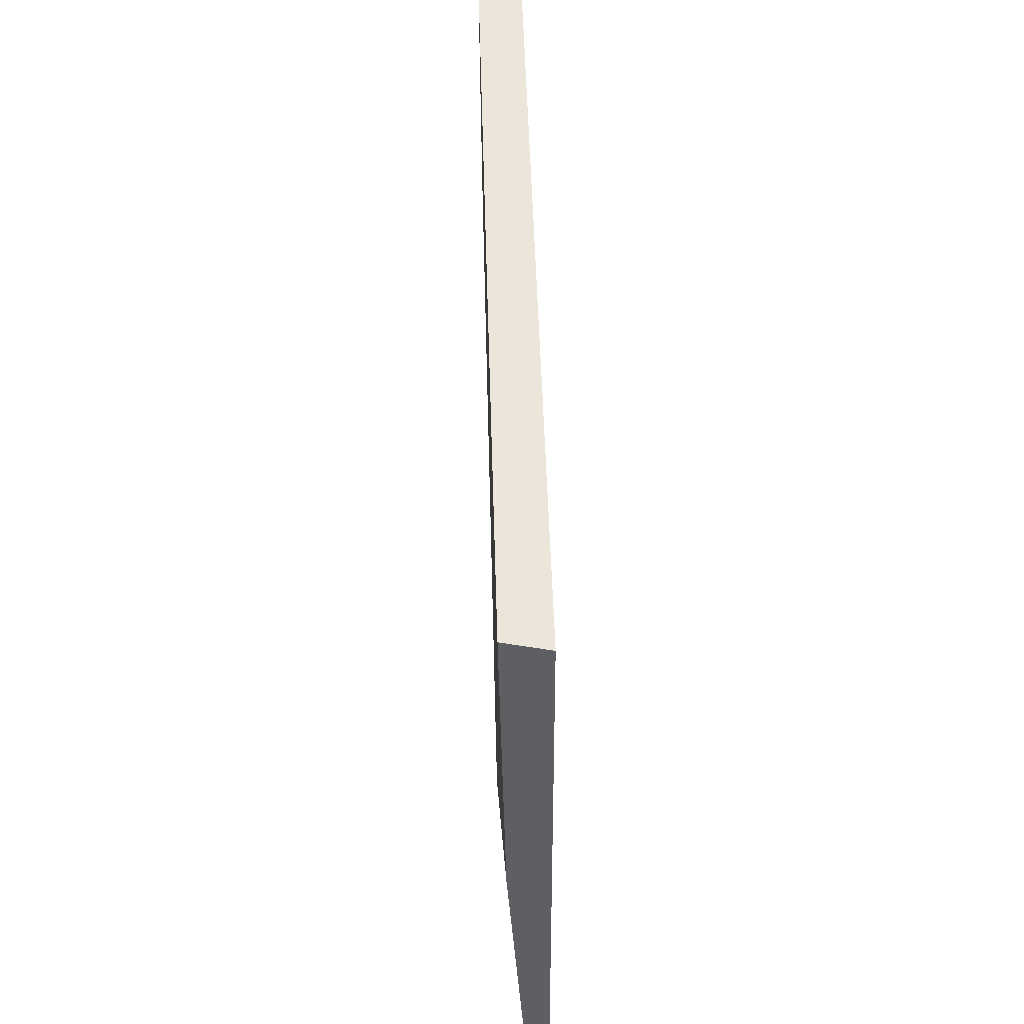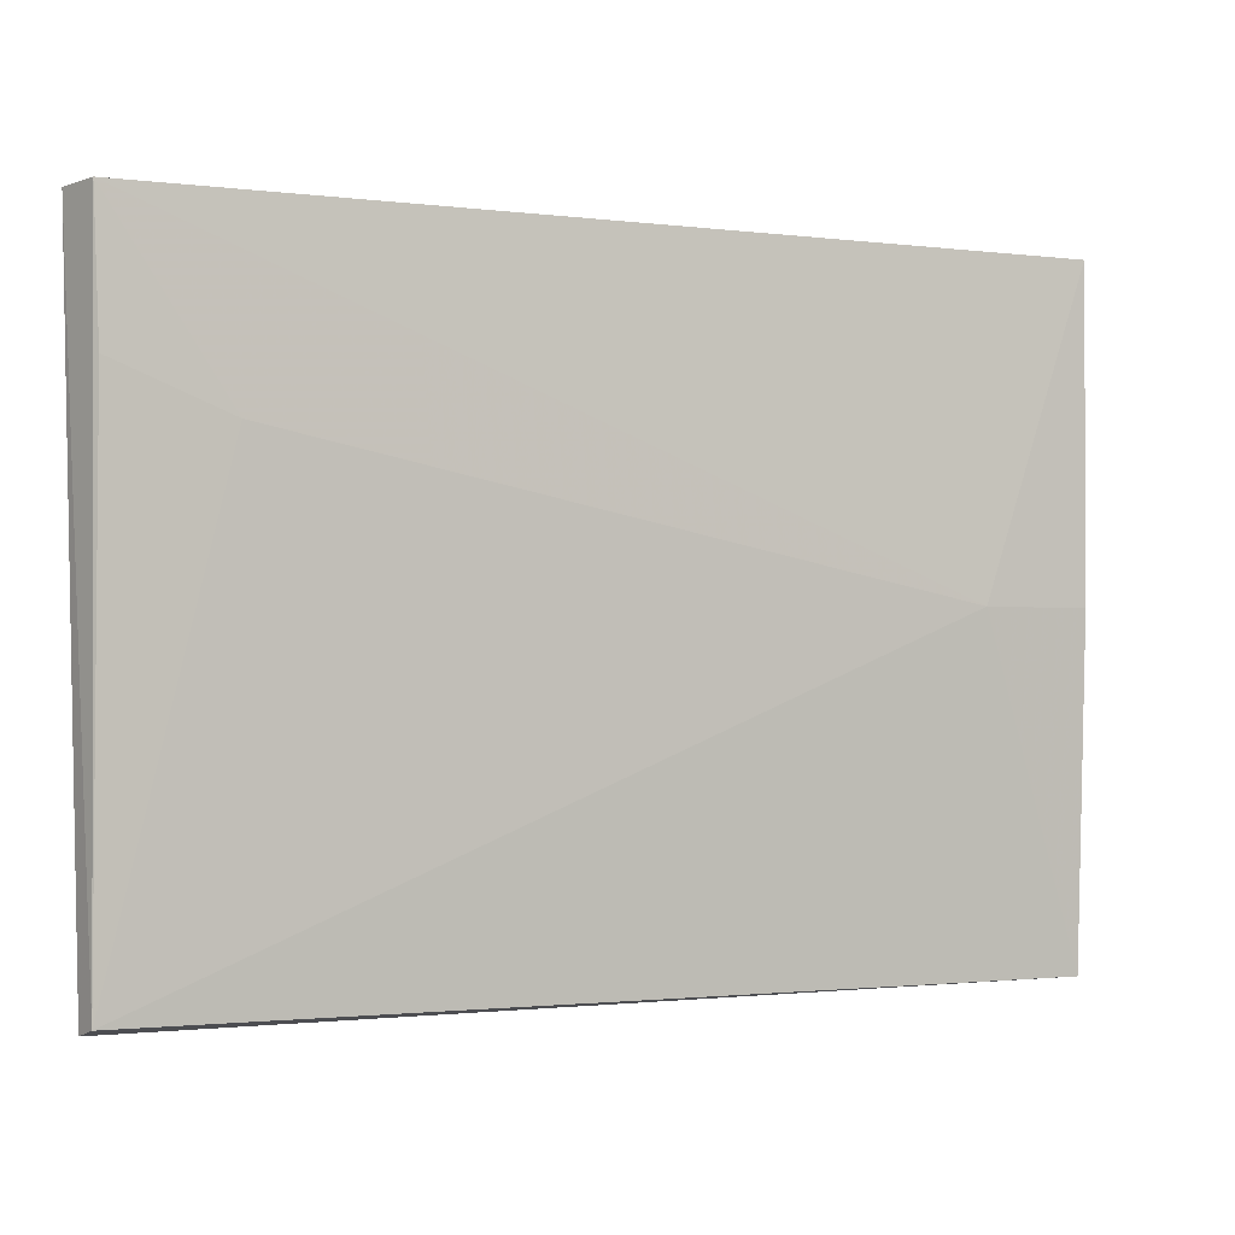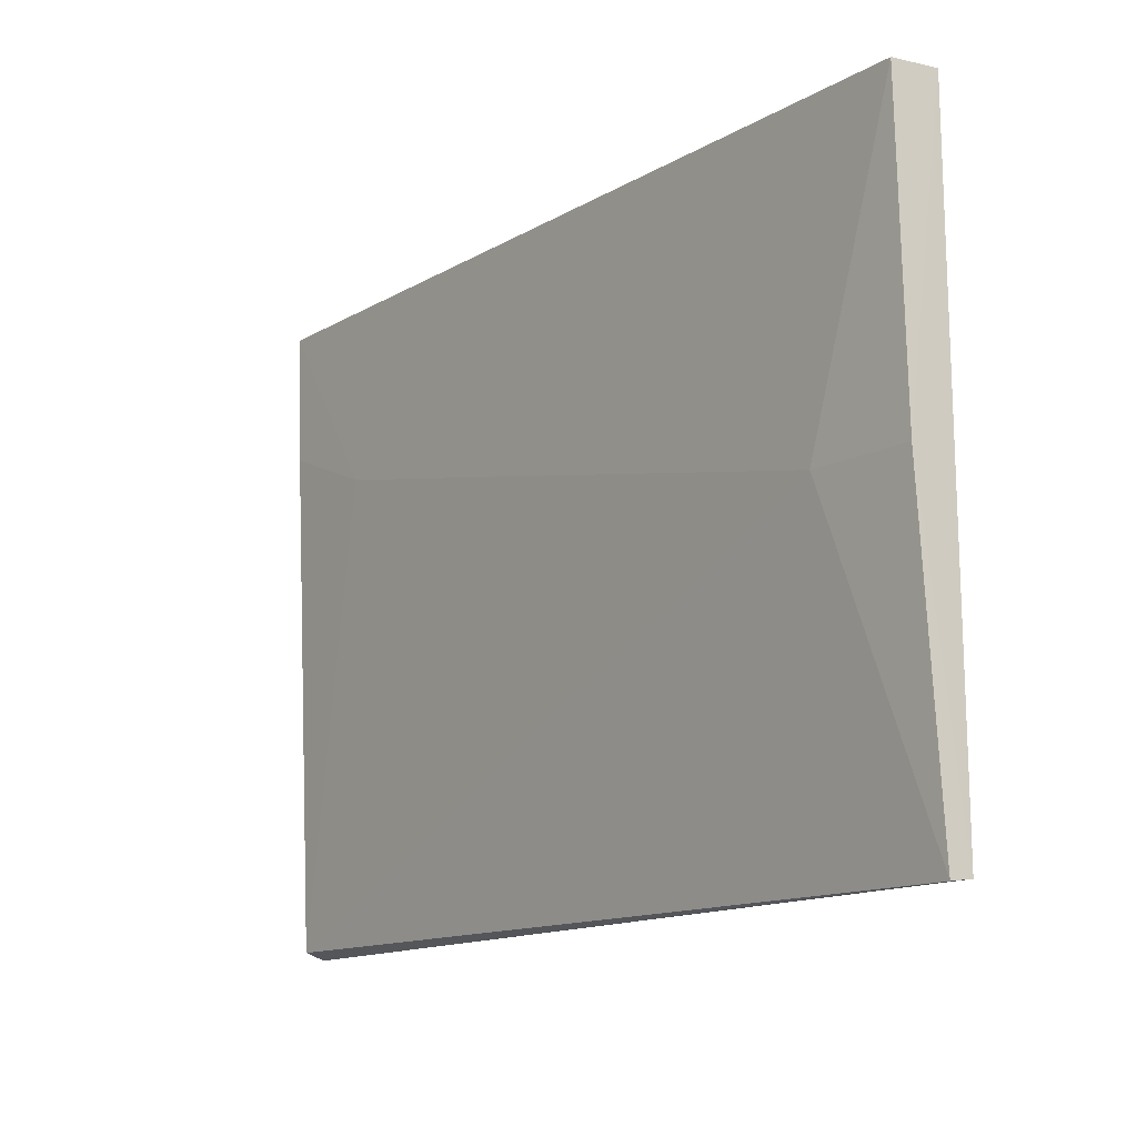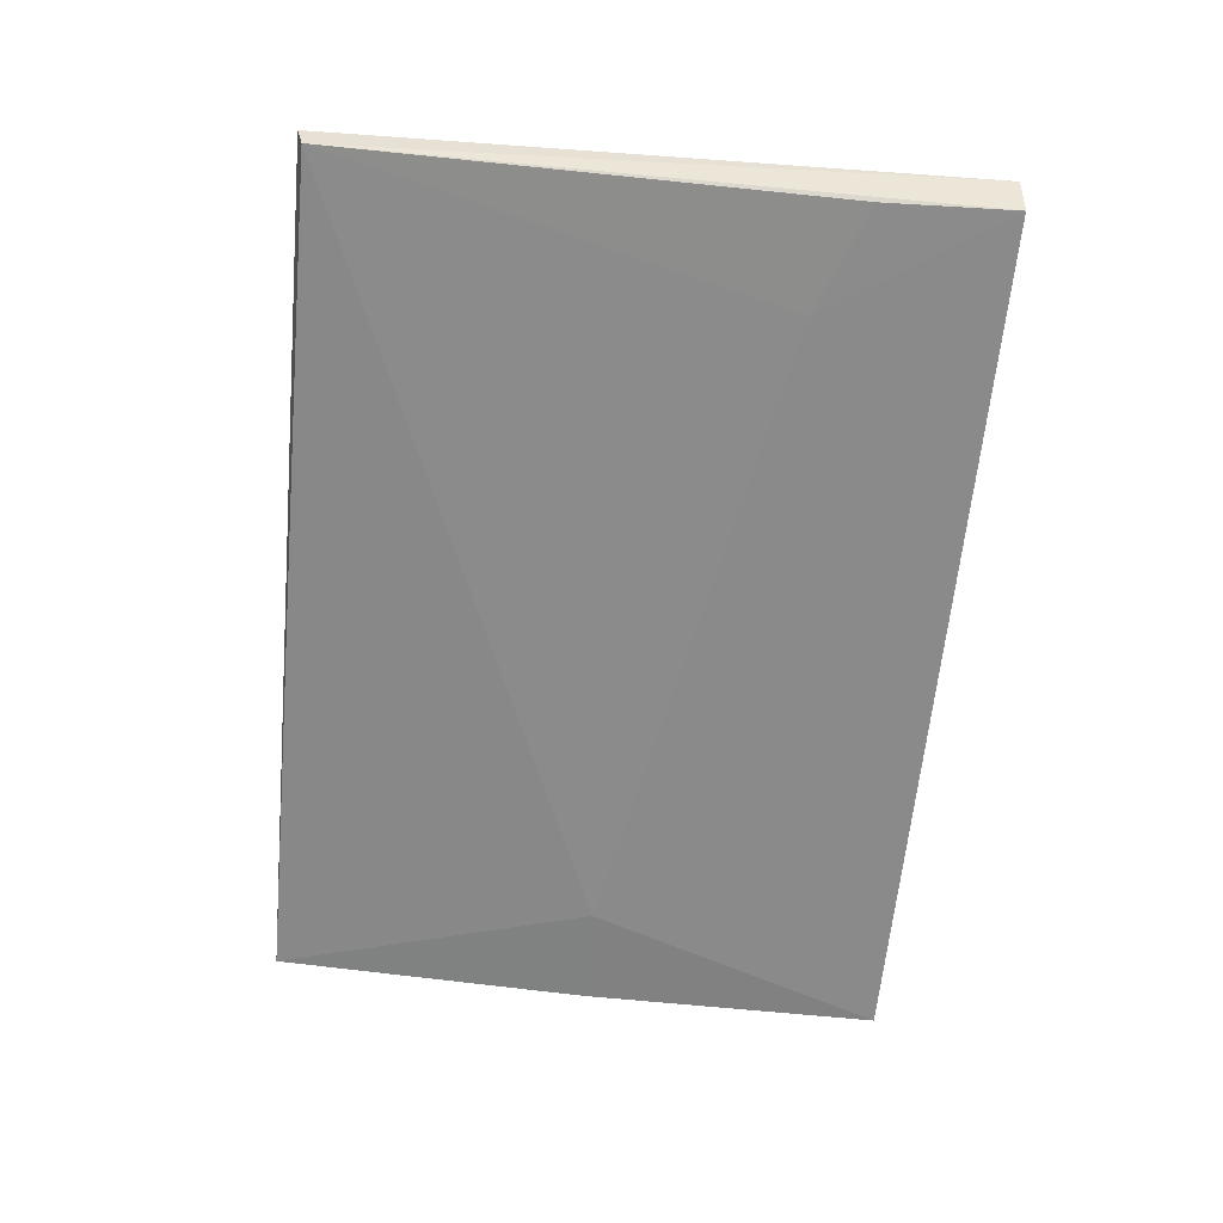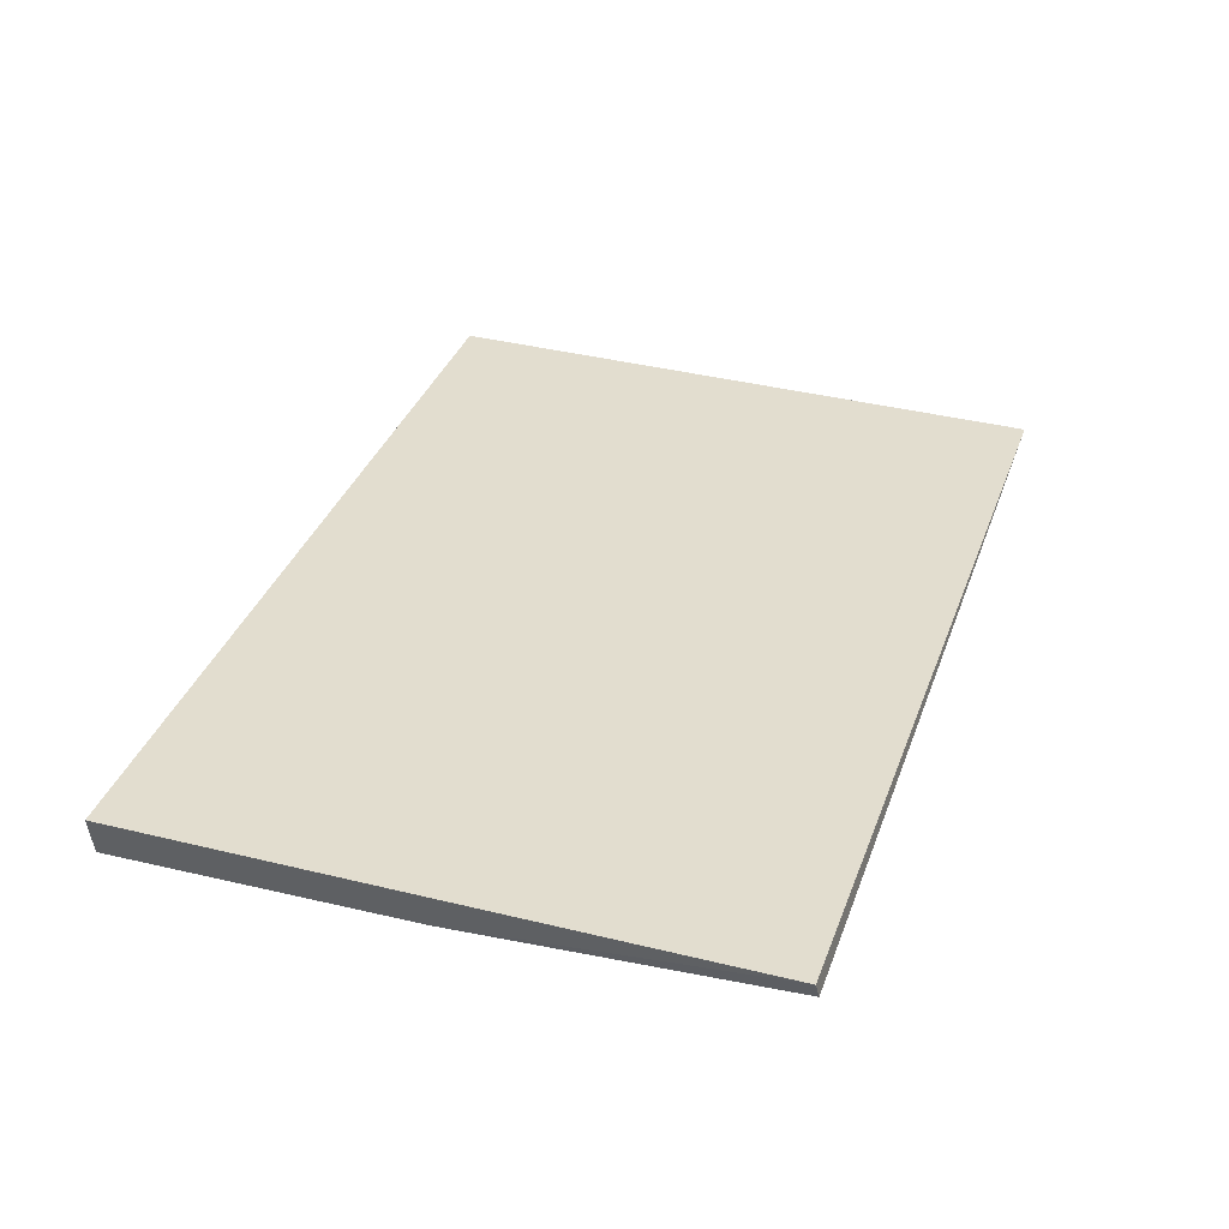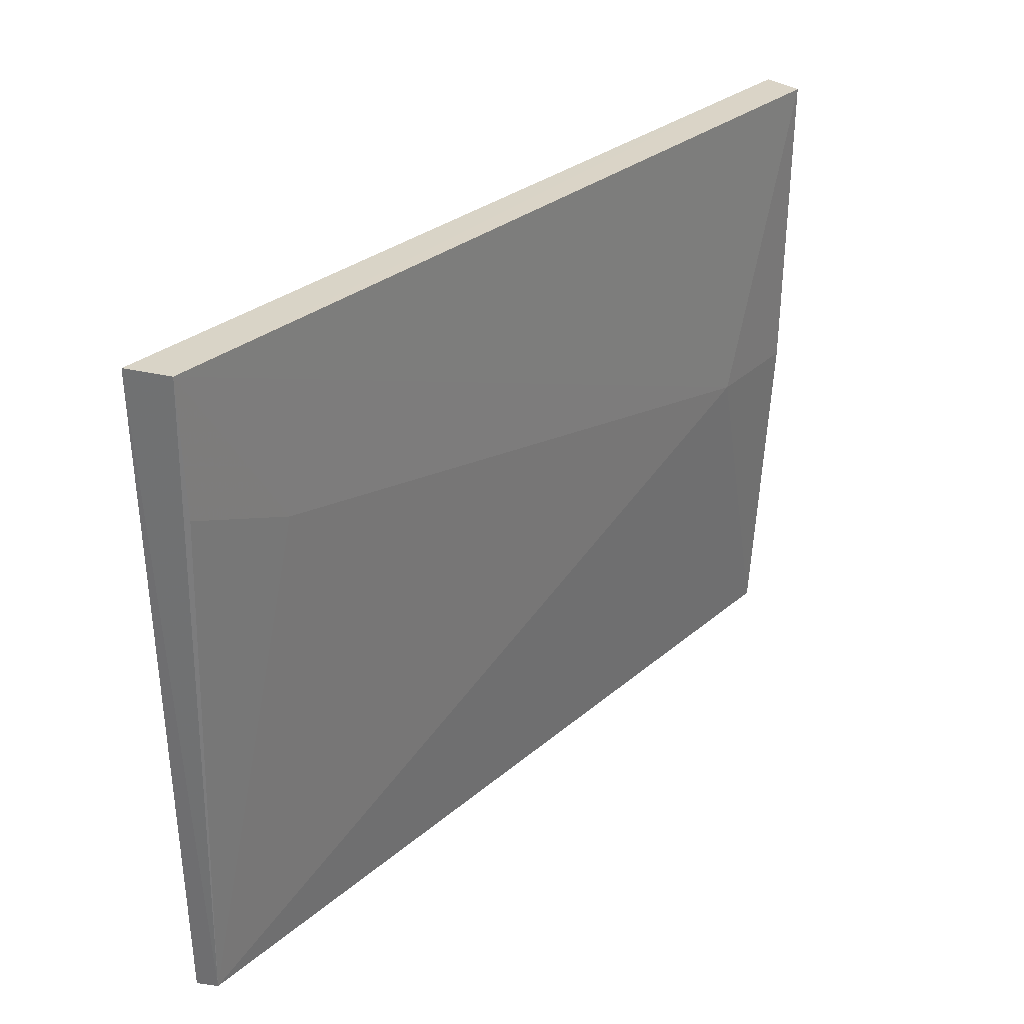
<metadata>
{"format":"obj","ext":"obj","renderer":"f3d","projection":"perspective","resolution":1024,"background":"white","views":[{"elev":46.3,"azim":88.5,"up":"+Z"},{"elev":-2.2,"azim":-23.8,"up":"+Z"},{"elev":-12.8,"azim":52.8,"up":"+Z"},{"elev":-63.6,"azim":-95.7,"up":"+Y"},{"elev":35.1,"azim":107.9,"up":"+Y"},{"elev":29.8,"azim":-50.4,"up":"+Z"}]}
</metadata>
<code>
v 0.05539 -0.07759 0.08262
v 0.05433 -0.08277 0.08271
v 0.05508 -0.07947 0.006153
v -0.05166 -0.07744 0.004697
v -0.05383 -0.07755 0.08265
v -0.05108 -0.08032 0.005504
v 0.05579 -0.0773 0.006417
v 0.042 -0.08273 0.04543
v -0.05211 -0.08283 0.08276
v 0.05471 -0.08203 0.04548
v -0.0381 -0.08276 0.06143
v -0.05144 -0.08274 0.06678
f 6 4 3
f 6 5 4
f 7 3 4
f 7 5 1
f 7 4 5
f 8 6 3
f 9 5 6
f 9 2 1
f 9 1 5
f 9 8 2
f 10 7 1
f 10 1 2
f 10 3 7
f 10 8 3
f 10 2 8
f 11 6 8
f 11 8 9
f 12 11 9
f 12 9 6
f 12 6 11

</code>
